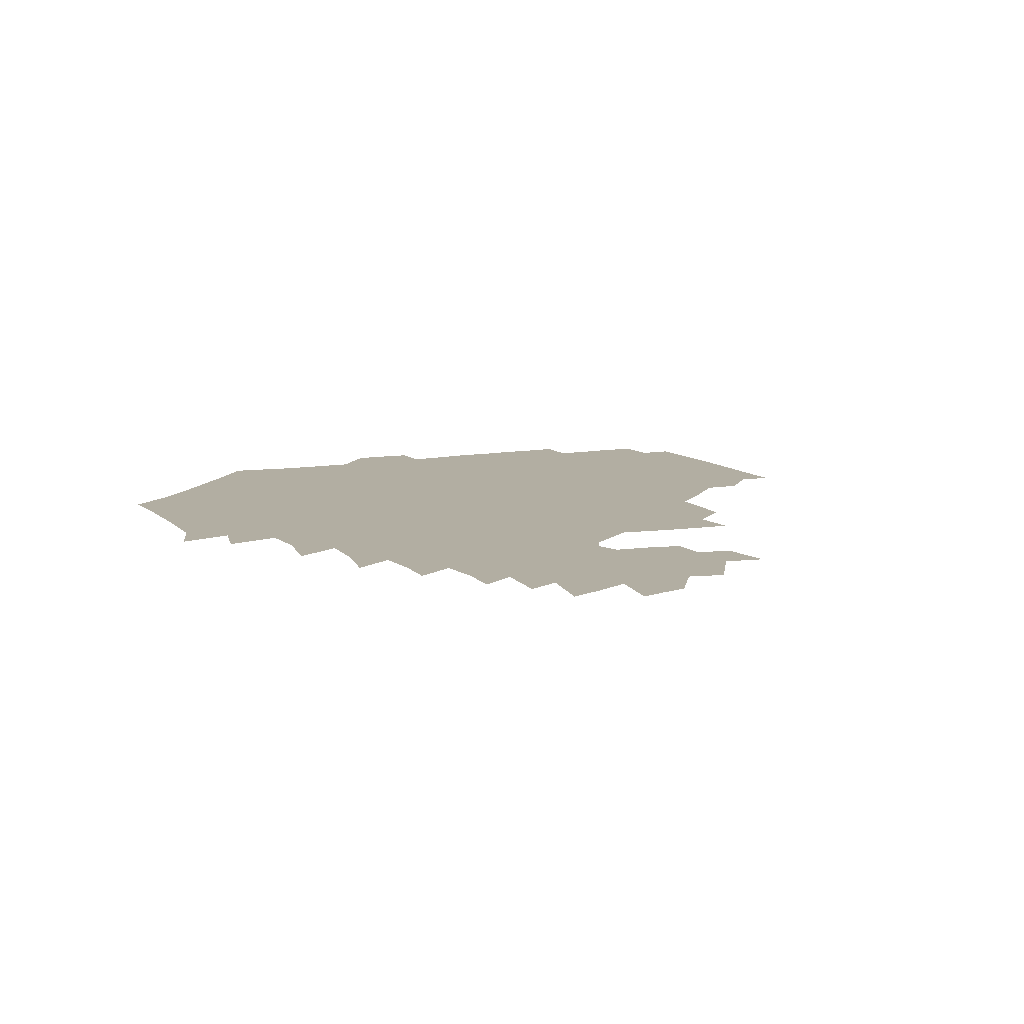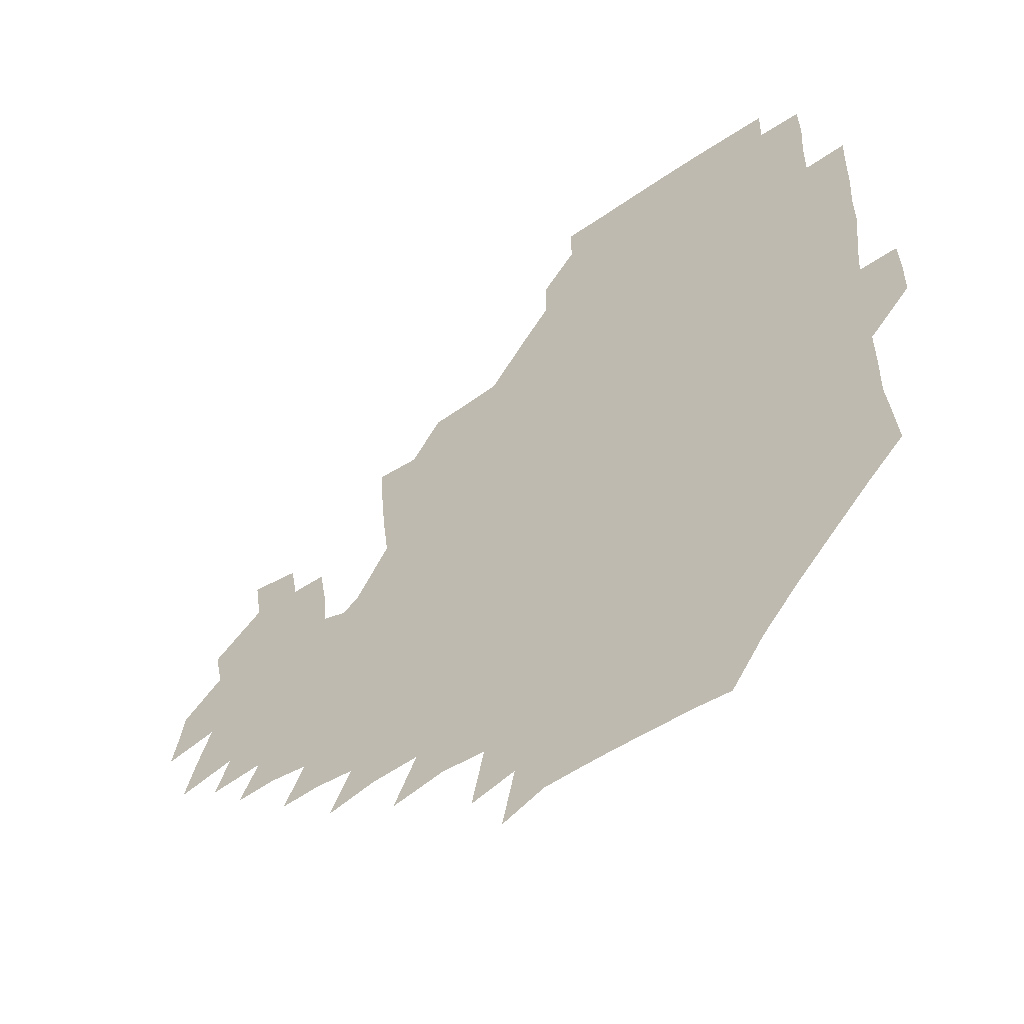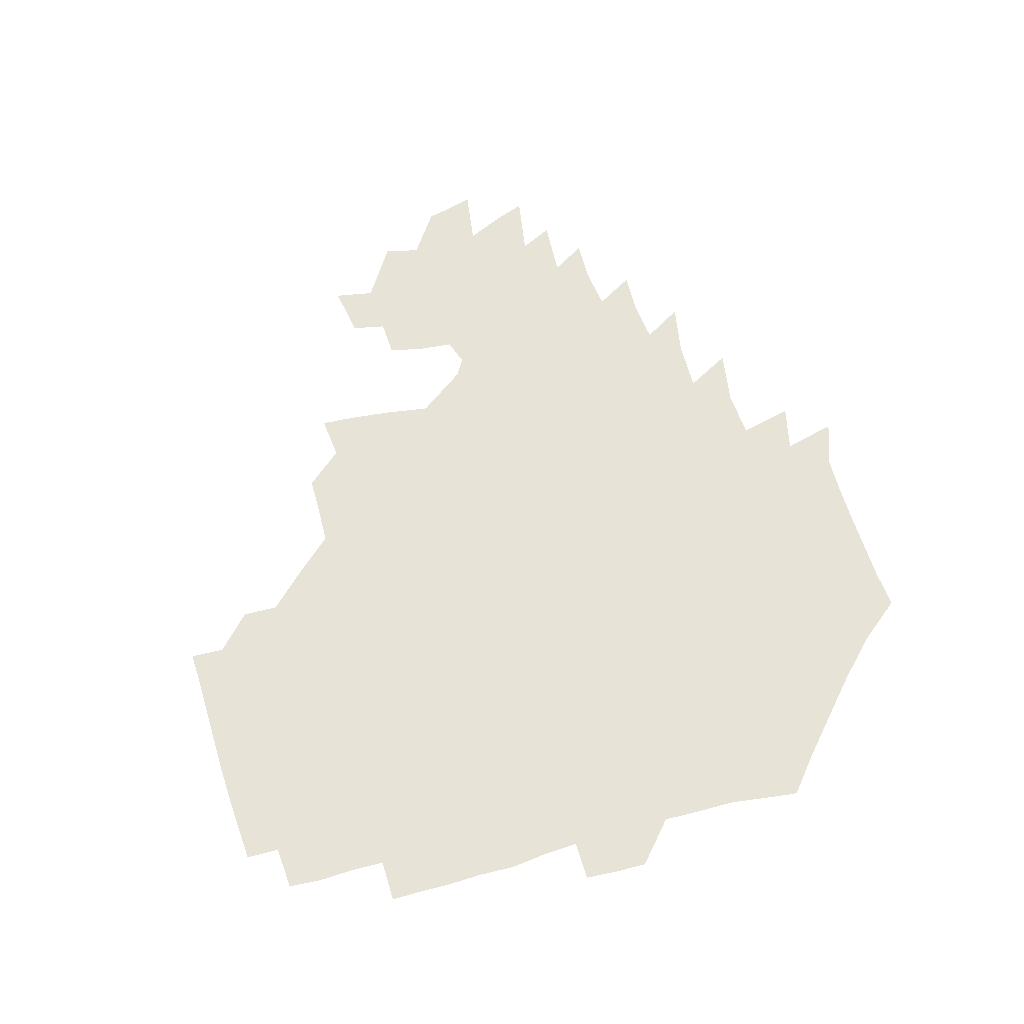
<metadata>
{"format":"obj","ext":"obj","renderer":"f3d","projection":"perspective","resolution":1024,"background":"white","views":[{"elev":10.7,"azim":65.6,"up":"+Z"},{"elev":-49.4,"azim":-141.1,"up":"+Y"},{"elev":62.7,"azim":-105.4,"up":"+Z"}]}
</metadata>
<code>
v 190.7 256.2 0
v 190.9 270.2 0
v 191.7 283.6 0
v 204.5 177.8 0
v 206.2 192.1 0
v 208.3 208 0
v 208.3 224.1 0
v 208.6 240.4 0
v 208.3 255.4 0
v 208.7 270 0
v 208.3 284.1 0
v 207.5 299.4 0
v 205.5 314.9 0
v 206 330 0
v 205.4 344.9 0
v 205.6 358.8 0
v 205.4 371.6 0
v 220 165 0
v 221.6 179.5 0
v 224.2 195 0
v 225.6 210.2 0
v 228.2 226.1 0
v 228.8 240.9 0
v 226.7 255.7 0
v 226.6 270.5 0
v 226.2 285.2 0
v 225.7 300.1 0
v 225.3 315.1 0
v 224.4 330 0
v 224.5 344.6 0
v 224.8 358.6 0
v 223.4 372 0
v 223.7 386.8 0
v 222.9 401.5 0
v 223.9 415.6 0
v 236.4 150.4 0
v 236.8 165.3 0
v 239.2 180.8 0
v 240.4 195.9 0
v 241.6 211.1 0
v 242.7 226.1 0
v 244.9 241.4 0
v 243 256 0
v 241.9 270.8 0
v 241.5 285.7 0
v 242.6 300.6 0
v 241.3 315.6 0
v 240.9 330.5 0
v 241.6 345.3 0
v 241.6 359.8 0
v 241 374.2 0
v 241.2 388.7 0
v 241.3 403.1 0
v 242.2 417.1 0
v 242.3 431.2 0
v 253.7 134.9 0
v 255.2 151.4 0
v 255.9 166.9 0
v 256.3 181.9 0
v 257.3 197 0
v 257.6 211.8 0
v 258 226.6 0
v 258.9 241.5 0
v 258.2 256.2 0
v 257.4 271 0
v 257.1 286 0
v 256.6 301 0
v 256.5 316 0
v 257.2 331 0
v 257.1 345.8 0
v 257.4 360.5 0
v 256.9 375.2 0
v 256.9 389.9 0
v 257.6 404.4 0
v 258.2 418.6 0
v 259 432.5 0
v 270.1 118.8 0
v 272.5 137.6 0
v 272.7 153 0
v 272.4 167.9 0
v 273.1 183 0
v 272.7 197.5 0
v 273.3 212.3 0
v 273.3 227 0
v 273.3 241.6 0
v 272.5 256.3 0
v 271.9 271.2 0
v 271.4 286.3 0
v 271.5 301.3 0
v 271.4 316.3 0
v 271.9 331.3 0
v 271.8 346.2 0
v 271.4 361.1 0
v 272.1 376 0
v 272 390.7 0
v 273.3 405.4 0
v 273.2 419.6 0
v 274.7 433.7 0
v 284.8 100.8 0
v 287.2 122 0
v 288 138.8 0
v 287.8 153.8 0
v 288.4 169.1 0
v 288.2 183.6 0
v 288.2 198.2 0
v 288.3 212.7 0
v 288.6 227.2 0
v 287.8 241.7 0
v 287.2 256.4 0
v 286.3 271.4 0
v 286.5 286.3 0
v 286.2 301.4 0
v 286.2 316.5 0
v 286.4 331.5 0
v 286.5 346.6 0
v 286.8 361.6 0
v 286.7 376.5 0
v 287.4 391.4 0
v 287.5 406 0
v 288.4 420.4 0
v 289 434.4 0
v 301.2 102.4 0
v 302.7 123.7 0
v 302.8 139.7 0
v 302.6 154.6 0
v 302.8 169.6 0
v 302.9 184.2 0
v 302.4 198.3 0
v 303.2 213.2 0
v 303.6 227.4 0
v 302.6 241.7 0
v 301.7 256.5 0
v 301.1 271.4 0
v 301.1 286.4 0
v 300.8 301.6 0
v 301.1 316.7 0
v 301 331.7 0
v 301.2 346.8 0
v 301.4 361.8 0
v 301.4 376.7 0
v 301.9 391.7 0
v 301.9 406.2 0
v 302.8 420.8 0
v 303.5 434.8 0
v 317.8 103 0
v 317.5 123.8 0
v 317.2 139.9 0
v 317 155.3 0
v 317.1 170.3 0
v 317 184.8 0
v 317.1 199.1 0
v 317.4 213.5 0
v 317.8 227.6 0
v 317.3 241.6 0
v 316.6 256.2 0
v 315.8 271.4 0
v 315.6 286.6 0
v 315.4 301.7 0
v 315.6 316.8 0
v 315.7 331.8 0
v 315.8 346.8 0
v 316.1 361.9 0
v 316.1 376.8 0
v 316.5 392 0
v 316.9 406.7 0
v 317.3 421.1 0
v 318 435.2 0
v 334.6 103.7 0
v 332.6 123.6 0
v 331.7 139.7 0
v 331.2 155.5 0
v 331 170.9 0
v 330.9 185.1 0
v 331 199.4 0
v 331.1 213.6 0
v 331.4 227.9 0
v 331.2 241.7 0
v 331 256 0
v 330.3 271.3 0
v 330 287.1 0
v 330 301.9 0
v 330.3 316.7 0
v 330.5 331.8 0
v 330.7 346.9 0
v 330.8 361.9 0
v 331.1 377 0
v 331.3 392.1 0
v 331.7 406.8 0
v 332.1 421.4 0
v 332.5 435.5 0
v 351.2 103.9 0
v 348 123.4 0
v 346.4 140.1 0
v 345.6 155.3 0
v 344.9 170.9 0
v 344.7 185.4 0
v 344.7 199.7 0
v 344.8 214 0
v 344.9 228 0
v 345 241.8 0
v 344.9 256.1 0
v 344.7 271.2 0
v 344.4 286.8 0
v 344.7 301.7 0
v 345 316.6 0
v 345.4 331.6 0
v 345.6 346.8 0
v 346 361.8 0
v 346.4 376.9 0
v 346.7 392 0
v 346.6 407.1 0
v 347.2 421.8 0
v 347.6 436.2 0
v 367.5 103.7 0
v 363.8 122.8 0
v 361.3 140.4 0
v 359.9 155.8 0
v 358.8 171.5 0
v 358.7 185.3 0
v 358.5 199.9 0
v 358.3 214.3 0
v 358.3 228.5 0
v 358.5 242.1 0
v 358.8 256.1 0
v 358.9 271 0
v 359.1 286 0
v 359.4 301.1 0
v 359.9 316.1 0
v 360.4 331.4 0
v 360.8 346.4 0
v 361.3 361.5 0
v 362 376.7 0
v 362.4 392 0
v 362.7 407.2 0
v 386.9 97.05 0
v 381 119.9 0
v 376.6 140.8 0
v 374.5 156.4 0
v 373.1 171.5 0
v 372.1 186.5 0
v 372.1 200.3 0
v 371.6 215 0
v 371.6 228.7 0
v 371.7 242.3 0
v 372.3 256.2 0
v 372.9 270.7 0
v 373.4 285.3 0
v 374 300.2 0
v 374.6 315.5 0
v 375.3 330.9 0
v 376.1 346 0
v 376.8 361 0
v 377.8 376.3 0
v 401.5 115.5 0
v 395.7 138.5 0
v 389.7 157 0
v 387.5 172 0
v 386.5 186.5 0
v 385.3 201.2 0
v 384.5 215.6 0
v 384.5 229.2 0
v 384.9 242.6 0
v 385.6 256.2 0
v 386.5 270.3 0
v 387.3 284.6 0
v 388.3 299.6 0
v 389.2 314.8 0
v 390.2 330.2 0
v 391.2 345.2 0
v 392.6 360.2 0
v 416.1 140.2 0
v 408.2 156.9 0
v 404.6 171.3 0
v 402.6 185.9 0
v 400 200.9 0
v 398.7 215.3 0
v 399.3 228.7 0
v 399 242.6 0
v 399.2 256.3 0
v 400.2 270.2 0
v 401.4 284.4 0
v 402.3 298.9 0
v 403.8 314.2 0
v 404.9 329.2 0
v 406.3 344.4 0
v 408.7 359.8 0
v 440.5 136.6 0
v 429.7 156 0
v 422.1 171.3 0
v 419.9 185.1 0
v 416 200.3 0
v 412.6 215.5 0
v 412.9 228.8 0
v 413.1 242.4 0
v 413.9 256.2 0
v 414.6 270 0
v 415.3 283.9 0
v 416.7 298.2 0
v 418.9 313.5 0
v 420 328.6 0
v 421.8 343.9 0
v 425 359.7 0
v 451.6 155.8 0
v 444.1 170.1 0
v 439.2 184.1 0
v 434 199.2 0
v 428.4 215.1 0
v 426.7 228.8 0
v 426.6 242.3 0
v 428.2 255.6 0
v 429 269.2 0
v 429.8 283 0
v 432.7 297 0
v 435.1 312.7 0
v 436.7 328.6 0
v 438.7 343.9 0
v 474.5 151.9 0
v 464.1 169 0
v 456.9 183.8 0
v 452.6 197.7 0
v 446.4 213.7 0
v 442.7 228.1 0
v 442.3 241.3 0
v 443.6 254.5 0
v 444.2 267.7 0
v 447.5 280.6 0
v 452 293.6 0
v 454.8 312.6 0
v 456.6 330.5 0
v 457.4 346 0
v 482.2 171.1 0
v 473.8 185.5 0
v 467.6 199.3 0
v 463.7 212.7 0
v 458.8 227.4 0
v 457.1 240.3 0
v 459.3 252 0
v 462.3 263.3 0
v 467.6 272.5 0
v 500.5 170.8 0
v 490.7 187.2 0
v 483.4 201 0
v 476.6 215 0
v 472.9 227.7 0
v 470.6 239.8 0
v 470.6 250.5 0
v 472.3 260.1 0
v 475.3 268.1 0
v 508.4 189.7 0
v 501 202.4 0
v 495.4 215.3 0
v 490.2 227.5 0
v 487.6 239.2 0
v 485.7 250.3 0
v 485.4 260.7 0
v 486.3 271.9 0
v 487.7 286.8 0
v 490.7 302.1 0
v 527 189.4 0
v 517.9 204.1 0
v 514.9 216 0
v 509.1 228.3 0
v 506.2 240.3 0
v 505 252.6 0
v 504.7 264.9 0
v 503.8 277 0
v 504.4 289.5 0
v 506.4 302.9 0
v 509.4 317.5 0
v 542.8 203 0
v 535.7 217.1 0
v 531.5 229.1 0
v 527.8 241.5 0
v 526.1 253.4 0
v 525.1 265.6 0
v 524.8 278.3 0
v 527.3 291.3 0
v 528.5 304.3 0
v 531.5 321.5 0
v 562.4 213 0
v 557 226.7 0
v 549.6 242.4 0
v 548.2 252.8 0
v 547.5 263.6 0
v 548.8 274.2 0
v 552.3 289.3 0
v 573.9 239.1 0
v 570.7 249.9 0
v 568.1 260.9 0
f 8 9 1
f 1 9 2
f 9 10 2
f 2 10 3
f 10 11 3
f 18 19 4
f 4 19 5
f 19 20 5
f 5 20 6
f 20 21 6
f 6 21 7
f 21 22 7
f 7 22 8
f 22 23 8
f 8 23 9
f 23 24 9
f 9 24 10
f 24 25 10
f 10 25 11
f 25 26 11
f 11 26 12
f 26 27 12
f 12 27 13
f 27 28 13
f 13 28 14
f 28 29 14
f 14 29 15
f 29 30 15
f 15 30 16
f 30 31 16
f 16 31 17
f 31 32 17
f 36 37 18
f 18 37 19
f 37 38 19
f 19 38 20
f 38 39 20
f 20 39 21
f 39 40 21
f 21 40 22
f 40 41 22
f 22 41 23
f 41 42 23
f 23 42 24
f 42 43 24
f 24 43 25
f 43 44 25
f 25 44 26
f 44 45 26
f 26 45 27
f 45 46 27
f 27 46 28
f 46 47 28
f 28 47 29
f 47 48 29
f 29 48 30
f 48 49 30
f 30 49 31
f 49 50 31
f 31 50 32
f 50 51 32
f 32 51 33
f 51 52 33
f 33 52 34
f 52 53 34
f 34 53 35
f 53 54 35
f 56 57 36
f 36 57 37
f 57 58 37
f 37 58 38
f 58 59 38
f 38 59 39
f 59 60 39
f 39 60 40
f 60 61 40
f 40 61 41
f 61 62 41
f 41 62 42
f 62 63 42
f 42 63 43
f 63 64 43
f 43 64 44
f 64 65 44
f 44 65 45
f 65 66 45
f 45 66 46
f 66 67 46
f 46 67 47
f 67 68 47
f 47 68 48
f 68 69 48
f 48 69 49
f 69 70 49
f 49 70 50
f 70 71 50
f 50 71 51
f 71 72 51
f 51 72 52
f 72 73 52
f 52 73 53
f 73 74 53
f 53 74 54
f 74 75 54
f 54 75 55
f 75 76 55
f 77 78 56
f 56 78 57
f 78 79 57
f 57 79 58
f 79 80 58
f 58 80 59
f 80 81 59
f 59 81 60
f 81 82 60
f 60 82 61
f 82 83 61
f 61 83 62
f 83 84 62
f 62 84 63
f 84 85 63
f 63 85 64
f 85 86 64
f 64 86 65
f 86 87 65
f 65 87 66
f 87 88 66
f 66 88 67
f 88 89 67
f 67 89 68
f 89 90 68
f 68 90 69
f 90 91 69
f 69 91 70
f 91 92 70
f 70 92 71
f 92 93 71
f 71 93 72
f 93 94 72
f 72 94 73
f 94 95 73
f 73 95 74
f 95 96 74
f 74 96 75
f 96 97 75
f 75 97 76
f 97 98 76
f 99 100 77
f 77 100 78
f 100 101 78
f 78 101 79
f 101 102 79
f 79 102 80
f 102 103 80
f 80 103 81
f 103 104 81
f 81 104 82
f 104 105 82
f 82 105 83
f 105 106 83
f 83 106 84
f 106 107 84
f 84 107 85
f 107 108 85
f 85 108 86
f 108 109 86
f 86 109 87
f 109 110 87
f 87 110 88
f 110 111 88
f 88 111 89
f 111 112 89
f 89 112 90
f 112 113 90
f 90 113 91
f 113 114 91
f 91 114 92
f 114 115 92
f 92 115 93
f 115 116 93
f 93 116 94
f 116 117 94
f 94 117 95
f 117 118 95
f 95 118 96
f 118 119 96
f 96 119 97
f 119 120 97
f 97 120 98
f 120 121 98
f 99 122 100
f 122 123 100
f 100 123 101
f 123 124 101
f 101 124 102
f 124 125 102
f 102 125 103
f 125 126 103
f 103 126 104
f 126 127 104
f 104 127 105
f 127 128 105
f 105 128 106
f 128 129 106
f 106 129 107
f 129 130 107
f 107 130 108
f 130 131 108
f 108 131 109
f 131 132 109
f 109 132 110
f 132 133 110
f 110 133 111
f 133 134 111
f 111 134 112
f 134 135 112
f 112 135 113
f 135 136 113
f 113 136 114
f 136 137 114
f 114 137 115
f 137 138 115
f 115 138 116
f 138 139 116
f 116 139 117
f 139 140 117
f 117 140 118
f 140 141 118
f 118 141 119
f 141 142 119
f 119 142 120
f 142 143 120
f 120 143 121
f 143 144 121
f 122 145 123
f 145 146 123
f 123 146 124
f 146 147 124
f 124 147 125
f 147 148 125
f 125 148 126
f 148 149 126
f 126 149 127
f 149 150 127
f 127 150 128
f 150 151 128
f 128 151 129
f 151 152 129
f 129 152 130
f 152 153 130
f 130 153 131
f 153 154 131
f 131 154 132
f 154 155 132
f 132 155 133
f 155 156 133
f 133 156 134
f 156 157 134
f 134 157 135
f 157 158 135
f 135 158 136
f 158 159 136
f 136 159 137
f 159 160 137
f 137 160 138
f 160 161 138
f 138 161 139
f 161 162 139
f 139 162 140
f 162 163 140
f 140 163 141
f 163 164 141
f 141 164 142
f 164 165 142
f 142 165 143
f 165 166 143
f 143 166 144
f 166 167 144
f 145 168 146
f 168 169 146
f 146 169 147
f 169 170 147
f 147 170 148
f 170 171 148
f 148 171 149
f 171 172 149
f 149 172 150
f 172 173 150
f 150 173 151
f 173 174 151
f 151 174 152
f 174 175 152
f 152 175 153
f 175 176 153
f 153 176 154
f 176 177 154
f 154 177 155
f 177 178 155
f 155 178 156
f 178 179 156
f 156 179 157
f 179 180 157
f 157 180 158
f 180 181 158
f 158 181 159
f 181 182 159
f 159 182 160
f 182 183 160
f 160 183 161
f 183 184 161
f 161 184 162
f 184 185 162
f 162 185 163
f 185 186 163
f 163 186 164
f 186 187 164
f 164 187 165
f 187 188 165
f 165 188 166
f 188 189 166
f 166 189 167
f 189 190 167
f 168 191 169
f 191 192 169
f 169 192 170
f 192 193 170
f 170 193 171
f 193 194 171
f 171 194 172
f 194 195 172
f 172 195 173
f 195 196 173
f 173 196 174
f 196 197 174
f 174 197 175
f 197 198 175
f 175 198 176
f 198 199 176
f 176 199 177
f 199 200 177
f 177 200 178
f 200 201 178
f 178 201 179
f 201 202 179
f 179 202 180
f 202 203 180
f 180 203 181
f 203 204 181
f 181 204 182
f 204 205 182
f 182 205 183
f 205 206 183
f 183 206 184
f 206 207 184
f 184 207 185
f 207 208 185
f 185 208 186
f 208 209 186
f 186 209 187
f 209 210 187
f 187 210 188
f 210 211 188
f 188 211 189
f 211 212 189
f 189 212 190
f 212 213 190
f 191 214 192
f 214 215 192
f 192 215 193
f 215 216 193
f 193 216 194
f 216 217 194
f 194 217 195
f 217 218 195
f 195 218 196
f 218 219 196
f 196 219 197
f 219 220 197
f 197 220 198
f 220 221 198
f 198 221 199
f 221 222 199
f 199 222 200
f 222 223 200
f 200 223 201
f 223 224 201
f 201 224 202
f 224 225 202
f 202 225 203
f 225 226 203
f 203 226 204
f 226 227 204
f 204 227 205
f 227 228 205
f 205 228 206
f 228 229 206
f 206 229 207
f 229 230 207
f 207 230 208
f 230 231 208
f 208 231 209
f 231 232 209
f 209 232 210
f 232 233 210
f 210 233 211
f 233 234 211
f 211 234 212
f 214 235 215
f 235 236 215
f 215 236 216
f 236 237 216
f 216 237 217
f 237 238 217
f 217 238 218
f 238 239 218
f 218 239 219
f 239 240 219
f 219 240 220
f 240 241 220
f 220 241 221
f 241 242 221
f 221 242 222
f 242 243 222
f 222 243 223
f 243 244 223
f 223 244 224
f 244 245 224
f 224 245 225
f 245 246 225
f 225 246 226
f 246 247 226
f 226 247 227
f 247 248 227
f 227 248 228
f 248 249 228
f 228 249 229
f 249 250 229
f 229 250 230
f 250 251 230
f 230 251 231
f 251 252 231
f 231 252 232
f 252 253 232
f 232 253 233
f 236 254 237
f 254 255 237
f 237 255 238
f 255 256 238
f 238 256 239
f 256 257 239
f 239 257 240
f 257 258 240
f 240 258 241
f 258 259 241
f 241 259 242
f 259 260 242
f 242 260 243
f 260 261 243
f 243 261 244
f 261 262 244
f 244 262 245
f 262 263 245
f 245 263 246
f 263 264 246
f 246 264 247
f 264 265 247
f 247 265 248
f 265 266 248
f 248 266 249
f 266 267 249
f 249 267 250
f 267 268 250
f 250 268 251
f 268 269 251
f 251 269 252
f 269 270 252
f 252 270 253
f 255 271 256
f 271 272 256
f 256 272 257
f 272 273 257
f 257 273 258
f 273 274 258
f 258 274 259
f 274 275 259
f 259 275 260
f 275 276 260
f 260 276 261
f 276 277 261
f 261 277 262
f 277 278 262
f 262 278 263
f 278 279 263
f 263 279 264
f 279 280 264
f 264 280 265
f 280 281 265
f 265 281 266
f 281 282 266
f 266 282 267
f 282 283 267
f 267 283 268
f 283 284 268
f 268 284 269
f 284 285 269
f 269 285 270
f 285 286 270
f 271 287 272
f 287 288 272
f 272 288 273
f 288 289 273
f 273 289 274
f 289 290 274
f 274 290 275
f 290 291 275
f 275 291 276
f 291 292 276
f 276 292 277
f 292 293 277
f 277 293 278
f 293 294 278
f 278 294 279
f 294 295 279
f 279 295 280
f 295 296 280
f 280 296 281
f 296 297 281
f 281 297 282
f 297 298 282
f 282 298 283
f 298 299 283
f 283 299 284
f 299 300 284
f 284 300 285
f 300 301 285
f 285 301 286
f 301 302 286
f 288 303 289
f 303 304 289
f 289 304 290
f 304 305 290
f 290 305 291
f 305 306 291
f 291 306 292
f 306 307 292
f 292 307 293
f 307 308 293
f 293 308 294
f 308 309 294
f 294 309 295
f 309 310 295
f 295 310 296
f 310 311 296
f 296 311 297
f 311 312 297
f 297 312 298
f 312 313 298
f 298 313 299
f 313 314 299
f 299 314 300
f 314 315 300
f 300 315 301
f 315 316 301
f 301 316 302
f 303 317 304
f 317 318 304
f 304 318 305
f 318 319 305
f 305 319 306
f 319 320 306
f 306 320 307
f 320 321 307
f 307 321 308
f 321 322 308
f 308 322 309
f 322 323 309
f 309 323 310
f 323 324 310
f 310 324 311
f 324 325 311
f 311 325 312
f 325 326 312
f 312 326 313
f 326 327 313
f 313 327 314
f 327 328 314
f 314 328 315
f 328 329 315
f 315 329 316
f 329 330 316
f 318 331 319
f 331 332 319
f 319 332 320
f 332 333 320
f 320 333 321
f 333 334 321
f 321 334 322
f 334 335 322
f 322 335 323
f 335 336 323
f 323 336 324
f 336 337 324
f 324 337 325
f 337 338 325
f 325 338 326
f 338 339 326
f 326 339 327
f 331 340 332
f 340 341 332
f 332 341 333
f 341 342 333
f 333 342 334
f 342 343 334
f 334 343 335
f 343 344 335
f 335 344 336
f 344 345 336
f 336 345 337
f 345 346 337
f 337 346 338
f 346 347 338
f 338 347 339
f 347 348 339
f 341 349 342
f 349 350 342
f 342 350 343
f 350 351 343
f 343 351 344
f 351 352 344
f 344 352 345
f 352 353 345
f 345 353 346
f 353 354 346
f 346 354 347
f 354 355 347
f 347 355 348
f 355 356 348
f 349 359 350
f 359 360 350
f 350 360 351
f 360 361 351
f 351 361 352
f 361 362 352
f 352 362 353
f 362 363 353
f 353 363 354
f 363 364 354
f 354 364 355
f 364 365 355
f 355 365 356
f 365 366 356
f 356 366 357
f 366 367 357
f 357 367 358
f 367 368 358
f 360 370 361
f 370 371 361
f 361 371 362
f 371 372 362
f 362 372 363
f 372 373 363
f 363 373 364
f 373 374 364
f 364 374 365
f 374 375 365
f 365 375 366
f 375 376 366
f 366 376 367
f 376 377 367
f 367 377 368
f 377 378 368
f 368 378 369
f 378 379 369
f 371 380 372
f 380 381 372
f 372 381 373
f 381 382 373
f 373 382 374
f 382 383 374
f 374 383 375
f 383 384 375
f 375 384 376
f 384 385 376
f 376 385 377
f 385 386 377
f 377 386 378
f 382 387 383
f 387 388 383
f 383 388 384
f 388 389 384
f 384 389 385

</code>
